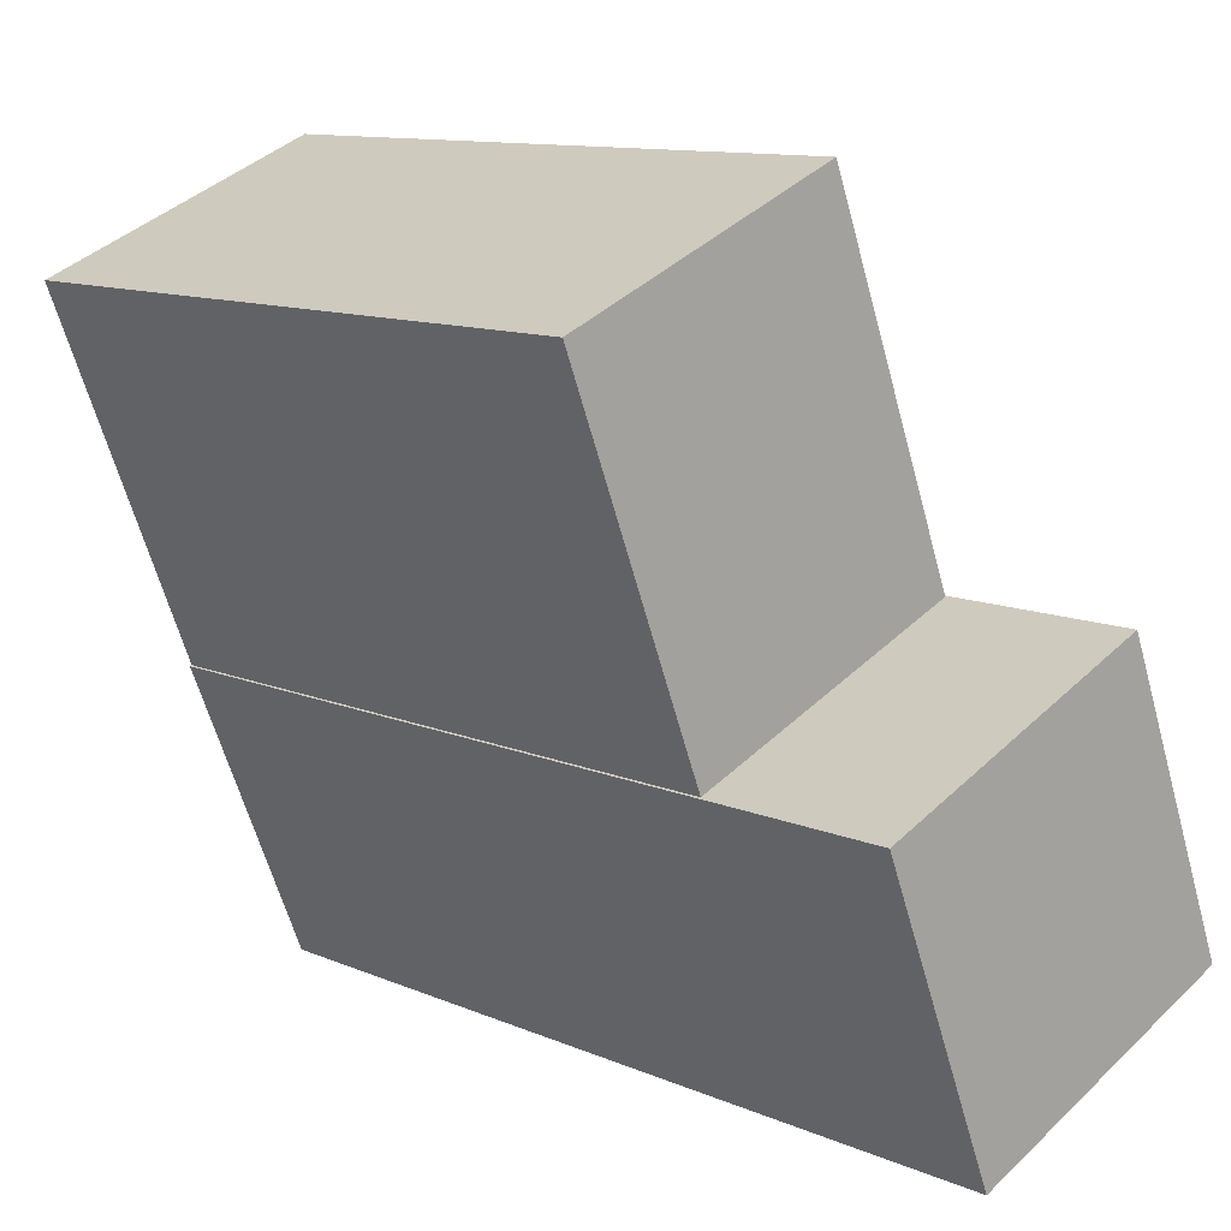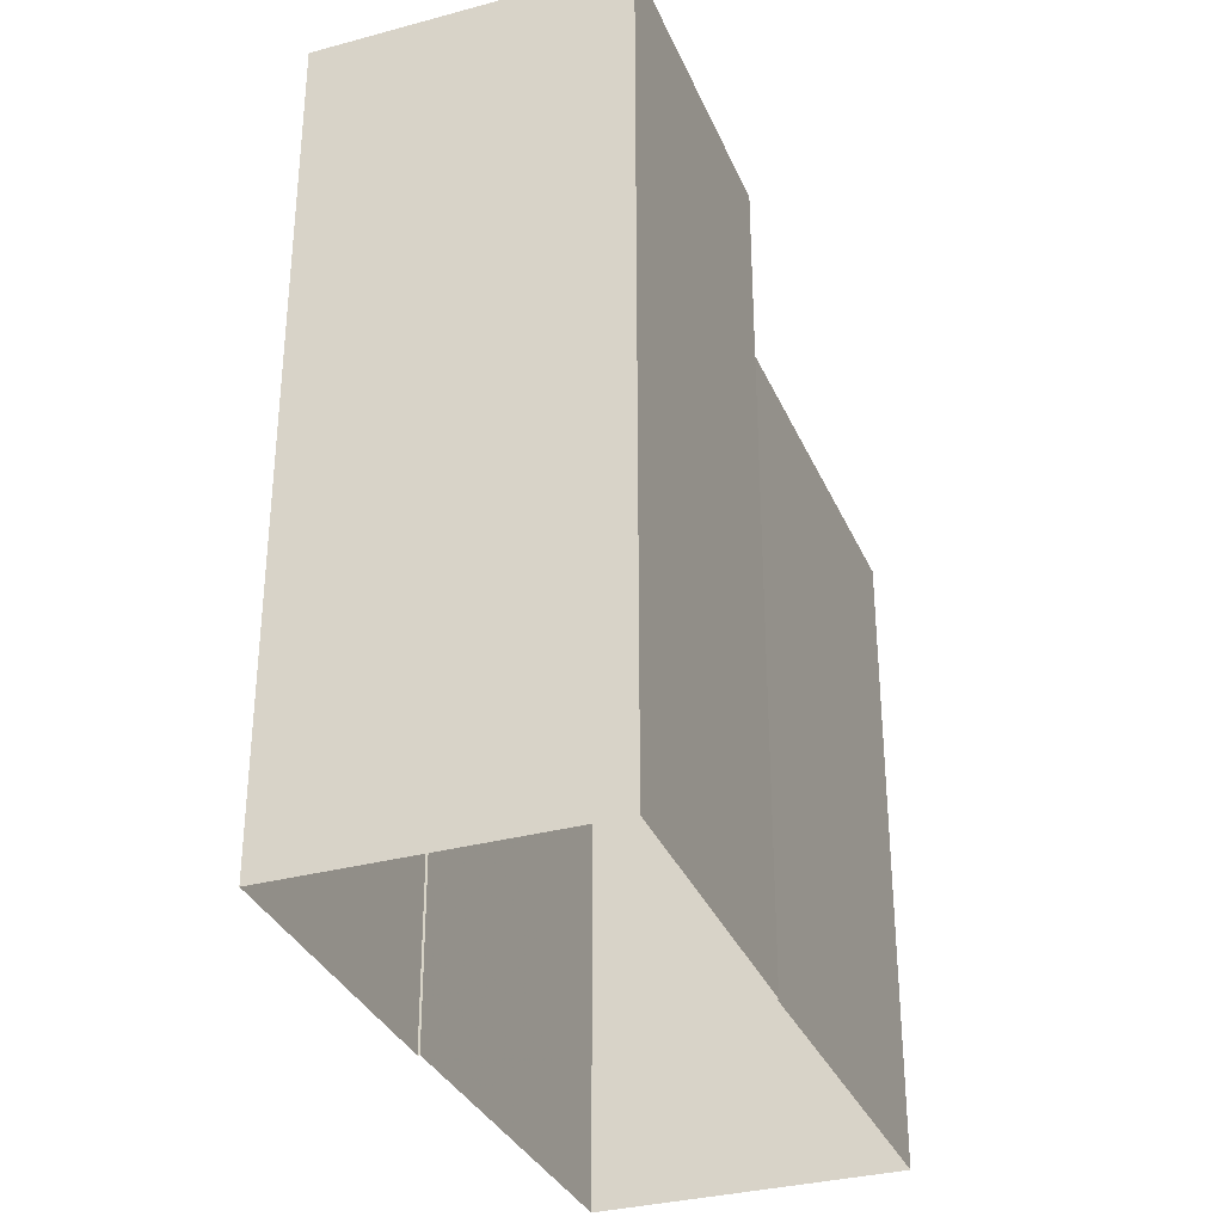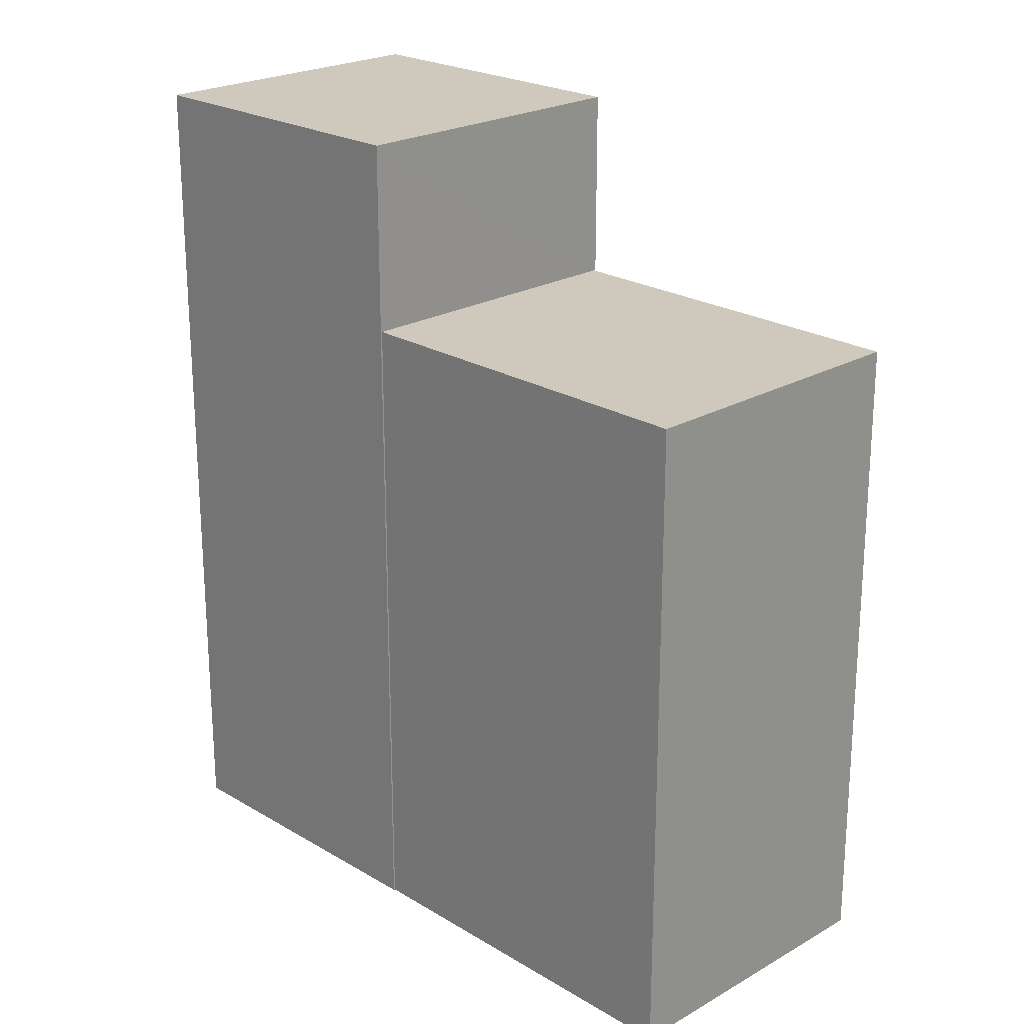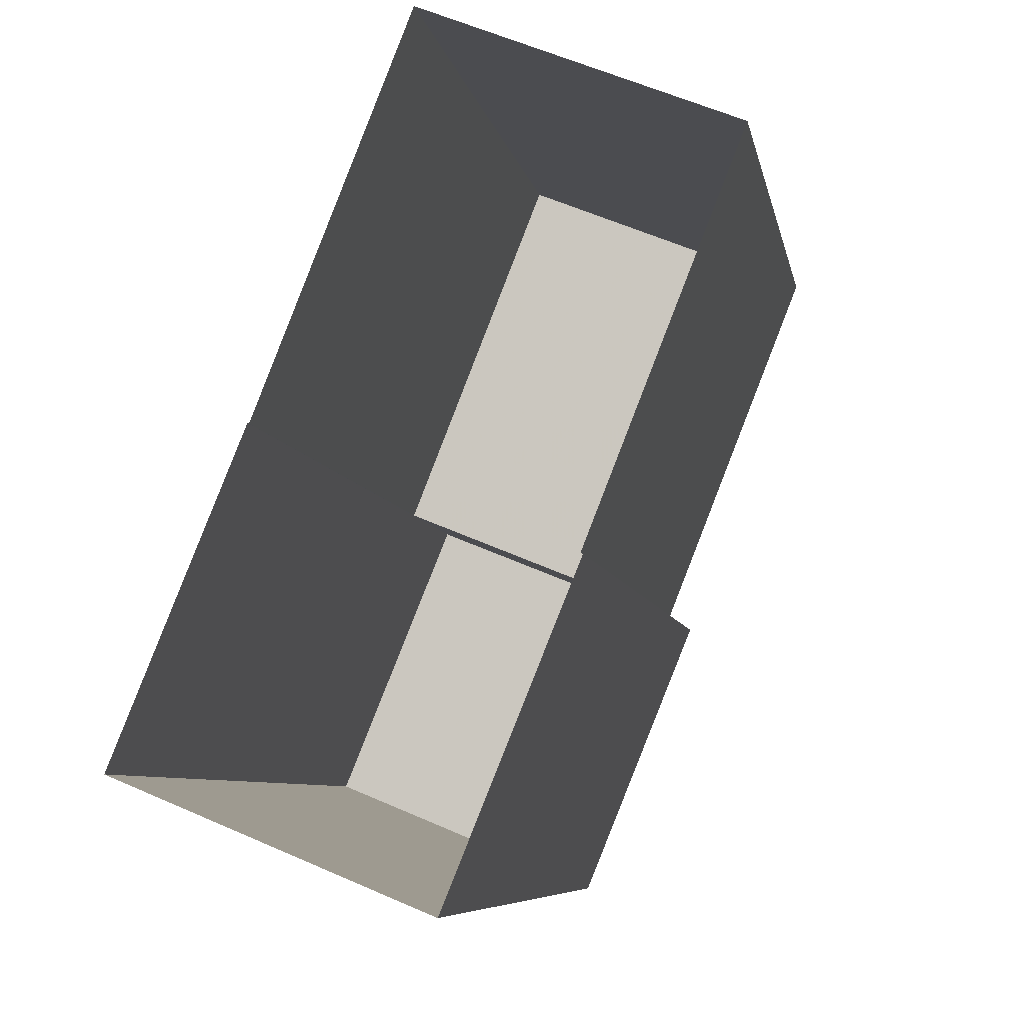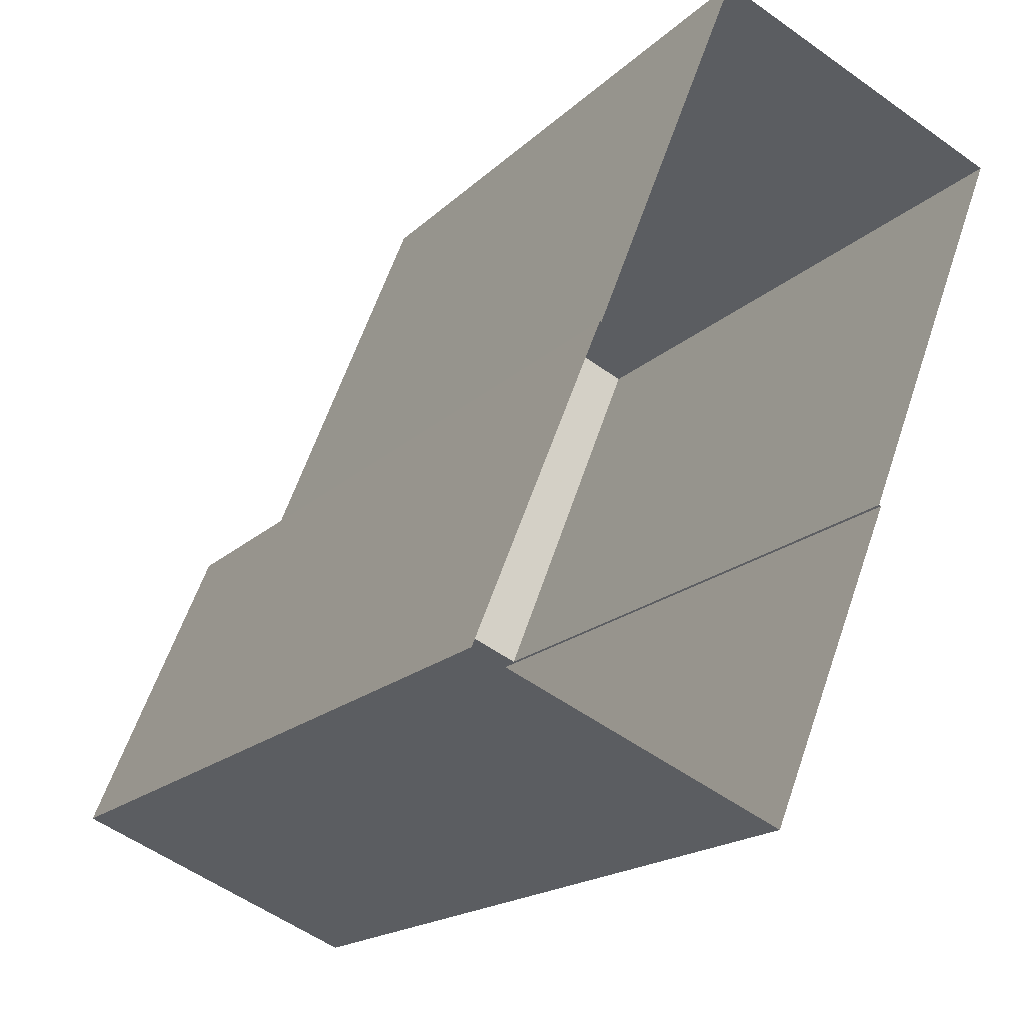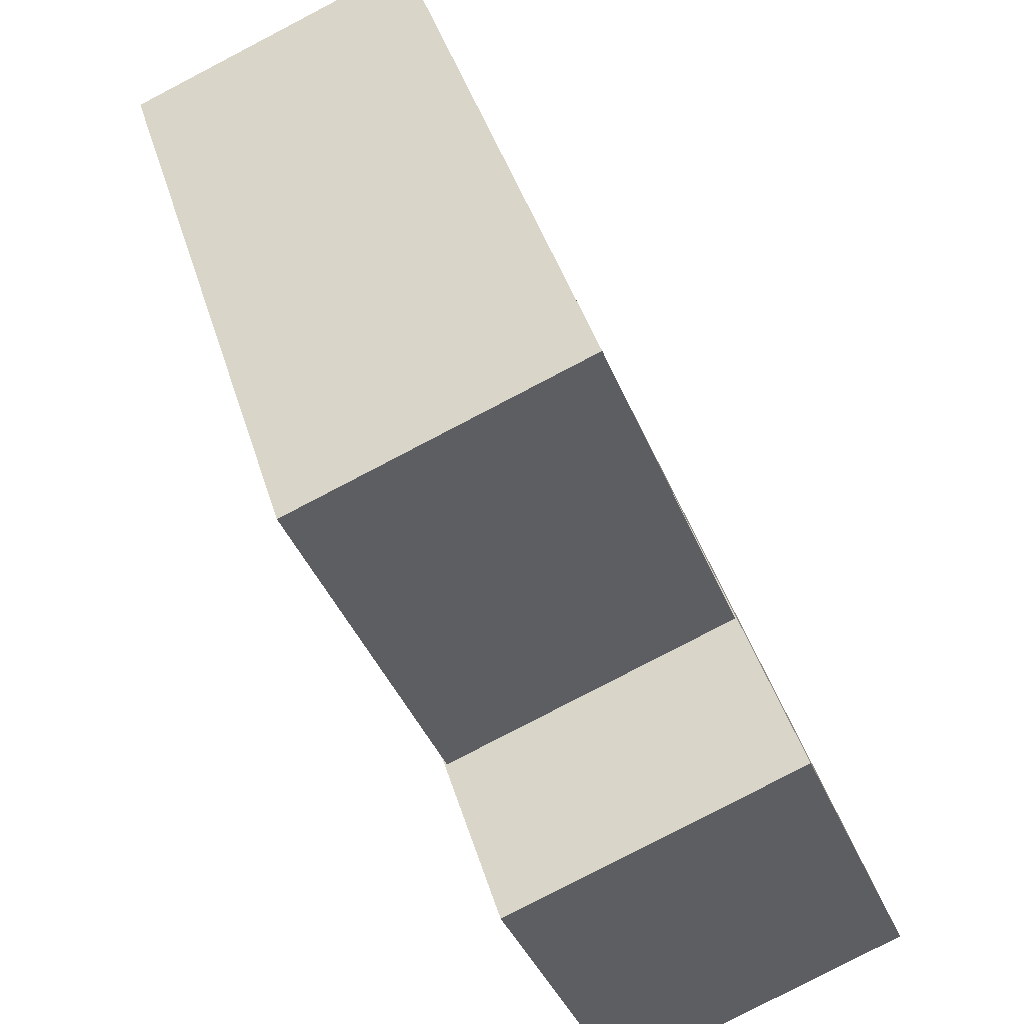
<metadata>
{"format":"obj","ext":"obj","renderer":"f3d","projection":"perspective","resolution":1024,"background":"white","views":[{"elev":11.4,"azim":-44.1,"up":"+Y"},{"elev":-33.1,"azim":42.6,"up":"+Z"},{"elev":22.6,"azim":157.7,"up":"+Z"},{"elev":-7.1,"azim":-169.8,"up":"+Y"},{"elev":-17.6,"azim":150.4,"up":"+Y"},{"elev":43.0,"azim":-16.5,"up":"+Y"}]}
</metadata>
<code>
v -5680 -3.451e+04 5.43
v -5675 -3.451e+04 5.43
v -5673 -3.452e+04 5.426
v -5678 -3.452e+04 5.426
v -5678 -3.452e+04 5.426
v -5676 -3.452e+04 5.423
v -5673 -3.452e+04 5.426
v -5671 -3.452e+04 5.423
v -5673 -3.452e+04 16.33
v -5675 -3.451e+04 16.34
v -5680 -3.451e+04 16.34
v -5678 -3.452e+04 16.33
v -5678 -3.452e+04 19.52
v -5671 -3.452e+04 19.51
v -5673 -3.452e+04 19.52
v -5676 -3.452e+04 19.51
f 1 2 3
f 1 3 4
f 5 4 6
f 3 7 8
f 6 4 8
f 4 3 8
f 9 10 11
f 12 9 11
f 13 14 15
f 13 16 14
f 9 2 10
f 9 3 2
f 12 11 1
f 4 12 1
f 11 2 1
f 11 10 2
f 5 12 4
f 9 7 3
f 13 12 5
f 15 9 12
f 9 15 7
f 15 12 13
f 7 14 8
f 7 15 14
f 16 6 8
f 14 16 8
f 16 13 5
f 6 16 5

</code>
